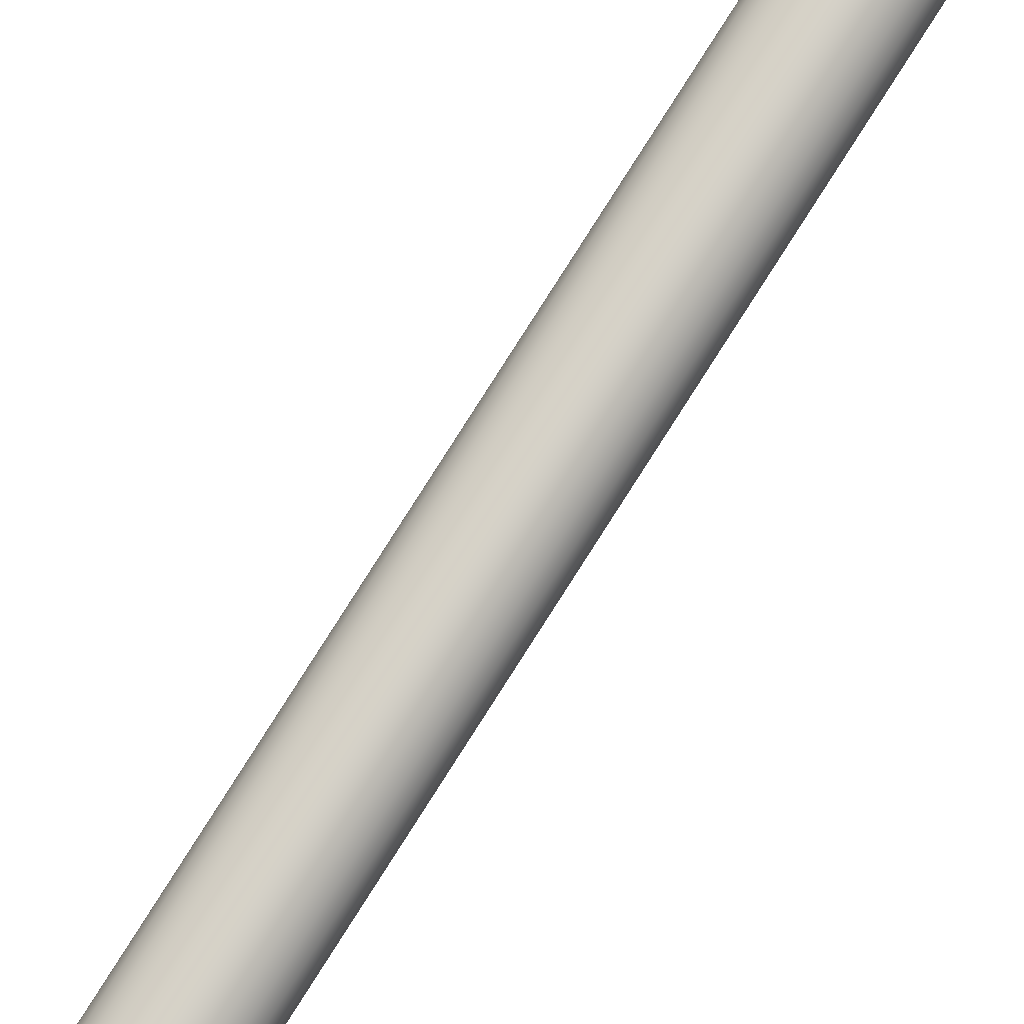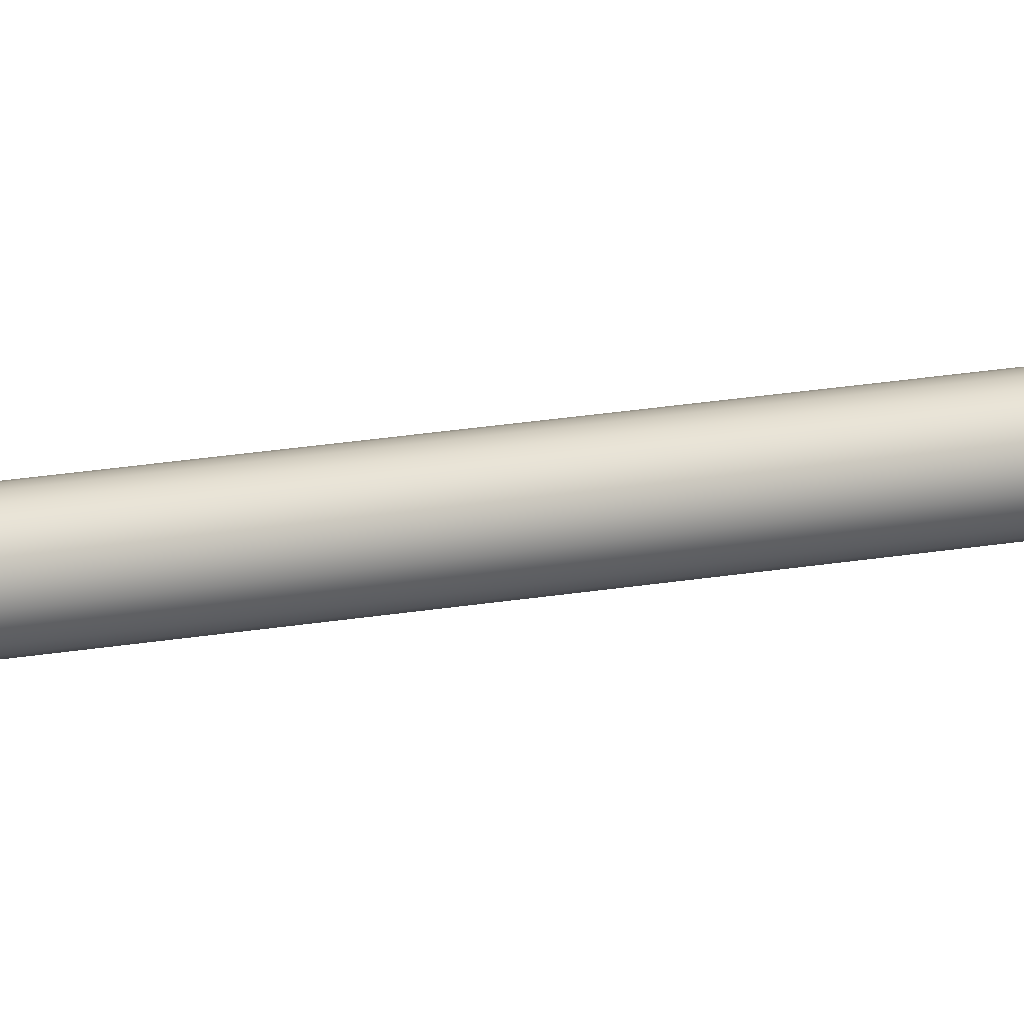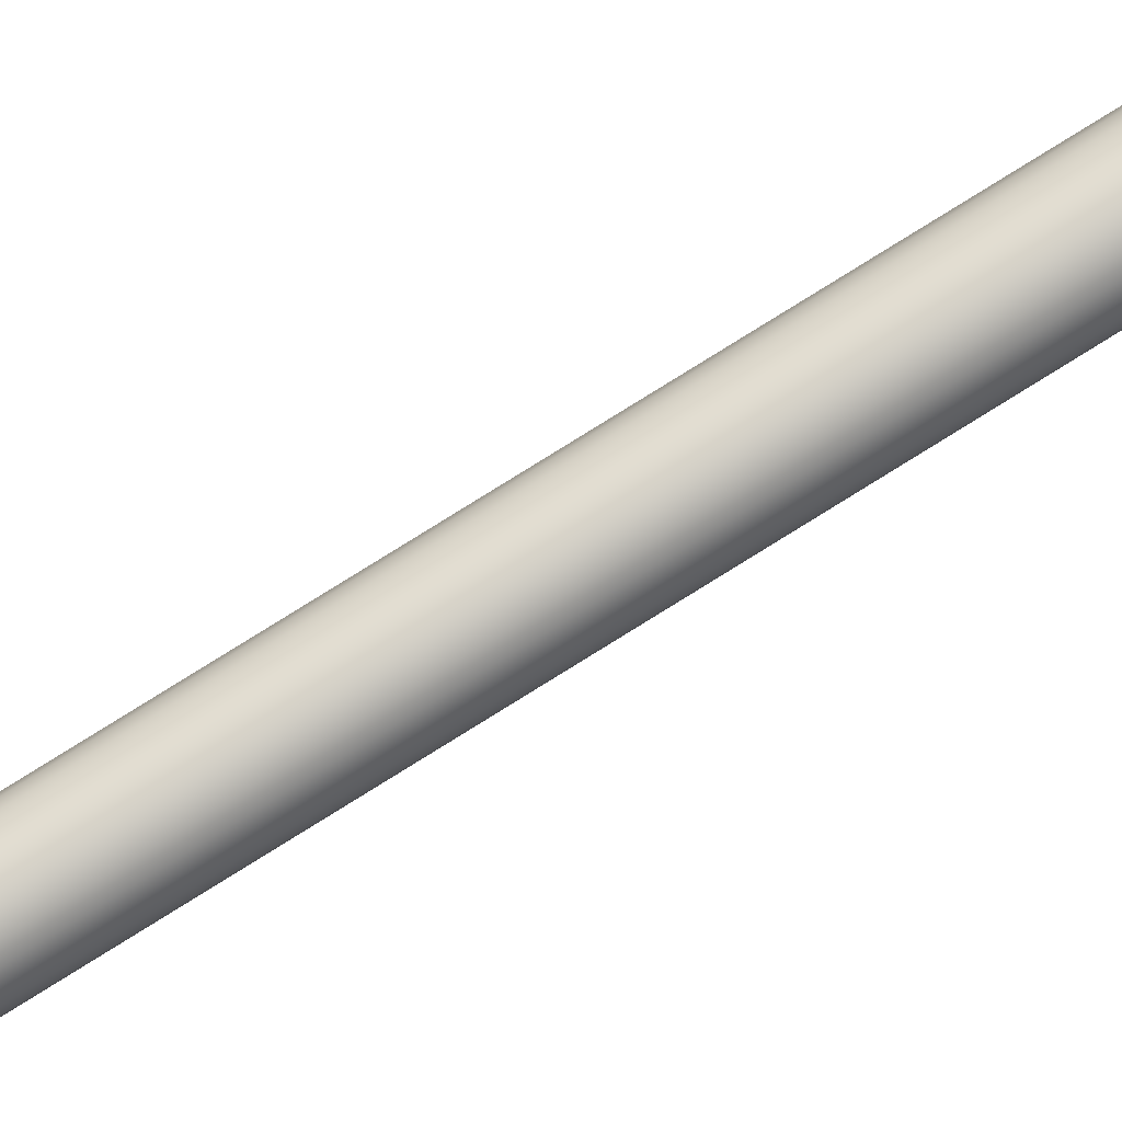
<metadata>
{"format":"obj","ext":"obj","renderer":"f3d","projection":"perspective","resolution":1024,"background":"white","views":[{"elev":78.4,"azim":32.3,"up":"+Z"},{"elev":10.5,"azim":-121.9,"up":"+Z"},{"elev":76.4,"azim":57.8,"up":"+Z"}]}
</metadata>
<code>
v -14.84 34.06 -23.38
v -14.84 34.06 -23.5
v -14.86 34.06 -23.38
v -14.86 34.06 -23.5
v -14.87 34.06 -23.38
v -14.87 34.06 -23.5
v -14.89 34.06 -23.39
v -14.89 34.06 -23.5
v -14.9 34.06 -23.4
v -14.9 34.06 -23.49
v -14.91 34.06 -23.41
v -14.91 34.06 -23.47
v -14.92 34.06 -23.43
v -14.92 34.06 -23.46
v -14.92 34.06 -23.44
v -14.82 34.06 -23.5
v -14.82 34.06 -23.39
v -14.81 34.06 -23.49
v -14.81 34.06 -23.4
v -14.8 34.06 -23.47
v -14.8 34.06 -23.41
v -14.8 34.06 -23.46
v -14.8 34.06 -23.43
v -14.79 34.06 -23.44
v -14.87 33.83 -23.38
v -14.87 33.83 -23.5
v -14.86 33.83 -23.38
v -14.86 33.83 -23.5
v -14.84 33.83 -23.38
v -14.84 33.83 -23.5
v -14.82 33.83 -23.39
v -14.82 33.83 -23.5
v -14.81 33.83 -23.4
v -14.81 33.83 -23.49
v -14.8 33.83 -23.41
v -14.8 33.83 -23.47
v -14.8 33.83 -23.43
v -14.8 33.83 -23.46
v -14.79 33.83 -23.44
v -14.89 33.83 -23.5
v -14.89 33.83 -23.39
v -14.9 33.83 -23.49
v -14.9 33.83 -23.4
v -14.91 33.83 -23.47
v -14.91 33.83 -23.41
v -14.92 33.83 -23.46
v -14.92 33.83 -23.43
v -14.92 33.83 -23.44
v -14.86 33.81 -23.5
v -14.87 33.81 -23.5
v -14.89 33.81 -23.5
v -14.9 33.81 -23.49
v -14.91 33.81 -23.47
v -14.92 33.81 -23.46
v -14.92 33.81 -23.44
v -14.92 33.81 -23.43
v -14.91 33.81 -23.41
v -14.9 33.81 -23.4
v -14.89 33.81 -23.39
v -14.87 33.81 -23.38
v -14.86 33.81 -23.38
v -14.86 34.23 -23.38
v -14.87 34.23 -23.38
v -14.89 34.23 -23.39
v -14.9 34.23 -23.4
v -14.91 34.23 -23.41
v -14.92 34.23 -23.43
v -14.92 34.23 -23.44
v -14.92 34.23 -23.46
v -14.91 34.23 -23.47
v -14.9 34.23 -23.49
v -14.89 34.23 -23.5
v -14.87 34.23 -23.5
v -14.86 34.23 -23.5
v -14.84 33.81 -23.38
v -14.82 33.81 -23.39
v -14.81 33.81 -23.4
v -14.8 33.81 -23.41
v -14.8 33.81 -23.43
v -14.79 33.81 -23.44
v -14.8 33.81 -23.46
v -14.8 33.81 -23.47
v -14.81 33.81 -23.49
v -14.82 33.81 -23.5
v -14.84 33.81 -23.5
v -14.86 34.23 -23.36
v -14.86 33.81 -23.36
v -14.83 34.23 -23.36
v -14.83 33.81 -23.36
v -14.81 34.23 -23.37
v -14.81 33.81 -23.37
v -14.8 34.23 -23.38
v -14.8 33.81 -23.38
v -14.78 34.23 -23.4
v -14.78 33.81 -23.4
v -14.78 34.23 -23.42
v -14.78 33.81 -23.42
v -14.77 34.23 -23.44
v -14.77 33.81 -23.44
v -14.78 34.23 -23.46
v -14.78 33.81 -23.46
v -14.78 34.23 -23.48
v -14.78 33.81 -23.48
v -14.8 34.23 -23.5
v -14.8 33.81 -23.5
v -14.81 34.23 -23.51
v -14.81 33.81 -23.51
v -14.83 34.23 -23.52
v -14.83 33.81 -23.52
v -14.86 34.23 -23.53
v -14.86 33.81 -23.53
v -14.84 34.23 -23.5
v -14.82 34.23 -23.5
v -14.81 34.23 -23.49
v -14.8 34.23 -23.47
v -14.8 34.23 -23.46
v -14.79 34.23 -23.44
v -14.8 34.23 -23.43
v -14.8 34.23 -23.41
v -14.81 34.23 -23.4
v -14.82 34.23 -23.39
v -14.84 34.23 -23.38
v -14.88 33.81 -23.36
v -14.9 33.81 -23.37
v -14.91 33.81 -23.38
v -14.93 33.81 -23.4
v -14.94 33.81 -23.42
v -14.94 33.81 -23.44
v -14.94 33.81 -23.46
v -14.93 33.81 -23.48
v -14.91 33.81 -23.5
v -14.9 33.81 -23.51
v -14.88 33.81 -23.52
v -14.88 34.23 -23.36
v -14.88 34.23 -23.52
v -14.9 34.23 -23.51
v -14.91 34.23 -23.5
v -14.93 34.23 -23.48
v -14.94 34.23 -23.46
v -14.94 34.23 -23.44
v -14.94 34.23 -23.42
v -14.93 34.23 -23.4
v -14.91 34.23 -23.38
v -14.9 34.23 -23.37
v -14.85 37.31 -23.42
v -14.85 37.31 -23.46
v -14.86 37.31 -23.42
v -14.86 37.31 -23.46
v -14.86 37.31 -23.42
v -14.86 37.31 -23.46
v -14.87 37.31 -23.42
v -14.87 37.31 -23.46
v -14.87 37.31 -23.43
v -14.87 37.31 -23.46
v -14.87 37.31 -23.43
v -14.87 37.31 -23.45
v -14.88 37.31 -23.44
v -14.88 37.31 -23.45
v -14.88 37.31 -23.44
v -14.85 37.31 -23.46
v -14.85 37.31 -23.42
v -14.84 37.31 -23.46
v -14.84 37.31 -23.43
v -14.84 37.31 -23.45
v -14.84 37.31 -23.43
v -14.84 37.31 -23.45
v -14.84 37.31 -23.44
v -14.83 37.31 -23.44
v -14.86 34.23 -23.42
v -14.85 34.23 -23.42
v -14.85 34.23 -23.42
v -14.84 34.23 -23.43
v -14.84 34.23 -23.43
v -14.84 34.23 -23.44
v -14.83 34.23 -23.44
v -14.84 34.23 -23.45
v -14.84 34.23 -23.45
v -14.84 34.23 -23.46
v -14.85 34.23 -23.46
v -14.85 34.23 -23.46
v -14.86 34.23 -23.46
v -14.86 34.23 -23.42
v -14.86 34.23 -23.46
v -14.87 34.23 -23.46
v -14.87 34.23 -23.42
v -14.87 34.23 -23.46
v -14.87 34.23 -23.43
v -14.87 34.23 -23.45
v -14.87 34.23 -23.43
v -14.88 34.23 -23.45
v -14.88 34.23 -23.44
v -14.88 34.23 -23.44
f 1 2 3
f 3 2 4
f 3 4 5
f 5 4 6
f 5 6 7
f 7 6 8
f 7 8 9
f 9 8 10
f 9 10 11
f 11 10 12
f 11 12 13
f 13 12 14
f 13 14 15
f 2 1 16
f 16 1 17
f 16 17 18
f 18 17 19
f 18 19 20
f 20 19 21
f 20 21 22
f 22 21 23
f 22 23 24
f 25 26 27
f 27 26 28
f 27 28 29
f 29 28 30
f 29 30 31
f 31 30 32
f 31 32 33
f 33 32 34
f 33 34 35
f 35 34 36
f 35 36 37
f 37 36 38
f 37 38 39
f 26 25 40
f 40 25 41
f 40 41 42
f 42 41 43
f 42 43 44
f 44 43 45
f 44 45 46
f 46 45 47
f 46 47 48
f 49 28 50
f 50 28 26
f 50 26 51
f 51 26 40
f 51 40 52
f 52 40 42
f 52 42 53
f 53 42 44
f 53 44 54
f 54 44 46
f 54 46 55
f 55 46 48
f 55 48 56
f 56 48 47
f 56 47 57
f 57 47 45
f 57 45 58
f 58 45 43
f 58 43 59
f 59 43 41
f 59 41 60
f 60 41 25
f 60 25 61
f 61 25 27
f 62 3 63
f 63 3 5
f 63 5 64
f 64 5 7
f 64 7 65
f 65 7 9
f 65 9 66
f 66 9 11
f 66 11 67
f 67 11 13
f 67 13 68
f 68 13 15
f 68 15 69
f 69 15 14
f 69 14 70
f 70 14 12
f 70 12 71
f 71 12 10
f 71 10 72
f 72 10 8
f 72 8 73
f 73 8 6
f 73 6 74
f 74 6 4
f 61 27 75
f 75 27 29
f 75 29 76
f 76 29 31
f 76 31 77
f 77 31 33
f 77 33 78
f 78 33 35
f 78 35 79
f 79 35 37
f 79 37 80
f 80 37 39
f 80 39 81
f 81 39 38
f 81 38 82
f 82 38 36
f 82 36 83
f 83 36 34
f 83 34 84
f 84 34 32
f 84 32 85
f 85 32 30
f 85 30 49
f 49 30 28
f 86 87 88
f 88 87 89
f 88 89 90
f 90 89 91
f 90 91 92
f 92 91 93
f 92 93 94
f 94 93 95
f 94 95 96
f 96 95 97
f 96 97 98
f 98 97 99
f 98 99 100
f 100 99 101
f 100 101 102
f 102 101 103
f 102 103 104
f 104 103 105
f 104 105 106
f 106 105 107
f 106 107 108
f 108 107 109
f 108 109 110
f 110 109 111
f 74 4 112
f 112 4 2
f 112 2 113
f 113 2 16
f 113 16 114
f 114 16 18
f 114 18 115
f 115 18 20
f 115 20 116
f 116 20 22
f 116 22 117
f 117 22 24
f 117 24 118
f 118 24 23
f 118 23 119
f 119 23 21
f 119 21 120
f 120 21 19
f 120 19 121
f 121 19 17
f 121 17 122
f 122 17 1
f 122 1 62
f 62 1 3
f 123 60 87
f 87 60 61
f 87 61 75
f 60 123 59
f 59 123 124
f 59 124 58
f 58 124 125
f 58 125 57
f 57 125 126
f 57 126 56
f 56 126 127
f 56 127 55
f 55 127 128
f 55 128 129
f 55 129 54
f 54 129 130
f 54 130 53
f 53 130 131
f 53 131 52
f 52 131 132
f 52 132 51
f 51 132 133
f 51 133 50
f 50 133 49
f 49 133 111
f 49 111 85
f 85 111 109
f 85 109 84
f 84 109 107
f 84 107 83
f 83 107 105
f 83 105 82
f 82 105 103
f 82 103 81
f 81 103 101
f 81 101 80
f 80 101 99
f 80 99 97
f 80 97 79
f 79 97 95
f 79 95 78
f 78 95 93
f 78 93 77
f 77 93 91
f 77 91 76
f 76 91 89
f 76 89 75
f 75 89 87
f 88 122 86
f 86 122 62
f 86 62 134
f 134 62 63
f 134 63 64
f 122 88 121
f 121 88 90
f 121 90 120
f 120 90 92
f 120 92 119
f 119 92 94
f 119 94 118
f 118 94 96
f 118 96 117
f 117 96 98
f 117 98 100
f 117 100 116
f 116 100 102
f 116 102 115
f 115 102 104
f 115 104 114
f 114 104 106
f 114 106 113
f 113 106 108
f 113 108 112
f 112 108 110
f 112 110 74
f 74 110 73
f 73 110 135
f 73 135 72
f 72 135 136
f 72 136 71
f 71 136 137
f 71 137 70
f 70 137 138
f 70 138 69
f 69 138 139
f 69 139 68
f 68 139 140
f 68 140 141
f 68 141 67
f 67 141 142
f 67 142 66
f 66 142 143
f 66 143 65
f 65 143 144
f 65 144 64
f 64 144 134
f 110 111 135
f 135 111 133
f 135 133 136
f 136 133 132
f 136 132 137
f 137 132 131
f 137 131 138
f 138 131 130
f 138 130 139
f 139 130 129
f 139 129 140
f 140 129 128
f 140 128 141
f 141 128 127
f 141 127 142
f 142 127 126
f 142 126 143
f 143 126 125
f 143 125 144
f 144 125 124
f 144 124 134
f 134 124 123
f 134 123 86
f 86 123 87
f 145 146 147
f 147 146 148
f 147 148 149
f 149 148 150
f 149 150 151
f 151 150 152
f 151 152 153
f 153 152 154
f 153 154 155
f 155 154 156
f 155 156 157
f 157 156 158
f 157 158 159
f 146 145 160
f 160 145 161
f 160 161 162
f 162 161 163
f 162 163 164
f 164 163 165
f 164 165 166
f 166 165 167
f 166 167 168
f 147 169 145
f 145 169 170
f 145 170 161
f 161 170 171
f 161 171 163
f 163 171 172
f 163 172 165
f 165 172 173
f 165 173 167
f 167 173 174
f 167 174 168
f 168 174 175
f 168 175 166
f 166 175 176
f 166 176 164
f 164 176 177
f 164 177 162
f 162 177 178
f 162 178 160
f 160 178 179
f 160 179 146
f 146 179 180
f 146 180 148
f 148 180 181
f 182 183 169
f 169 183 181
f 169 181 170
f 170 181 180
f 170 180 171
f 171 180 179
f 171 179 172
f 172 179 178
f 172 178 173
f 173 178 177
f 173 177 174
f 174 177 176
f 174 176 175
f 183 182 184
f 184 182 185
f 184 185 186
f 186 185 187
f 186 187 188
f 188 187 189
f 188 189 190
f 190 189 191
f 190 191 192
f 148 181 150
f 150 181 183
f 150 183 152
f 152 183 184
f 152 184 154
f 154 184 186
f 154 186 156
f 156 186 188
f 156 188 158
f 158 188 190
f 158 190 159
f 159 190 192
f 159 192 157
f 157 192 191
f 157 191 155
f 155 191 189
f 155 189 153
f 153 189 187
f 153 187 151
f 151 187 185
f 151 185 149
f 149 185 182
f 149 182 147
f 147 182 169

</code>
